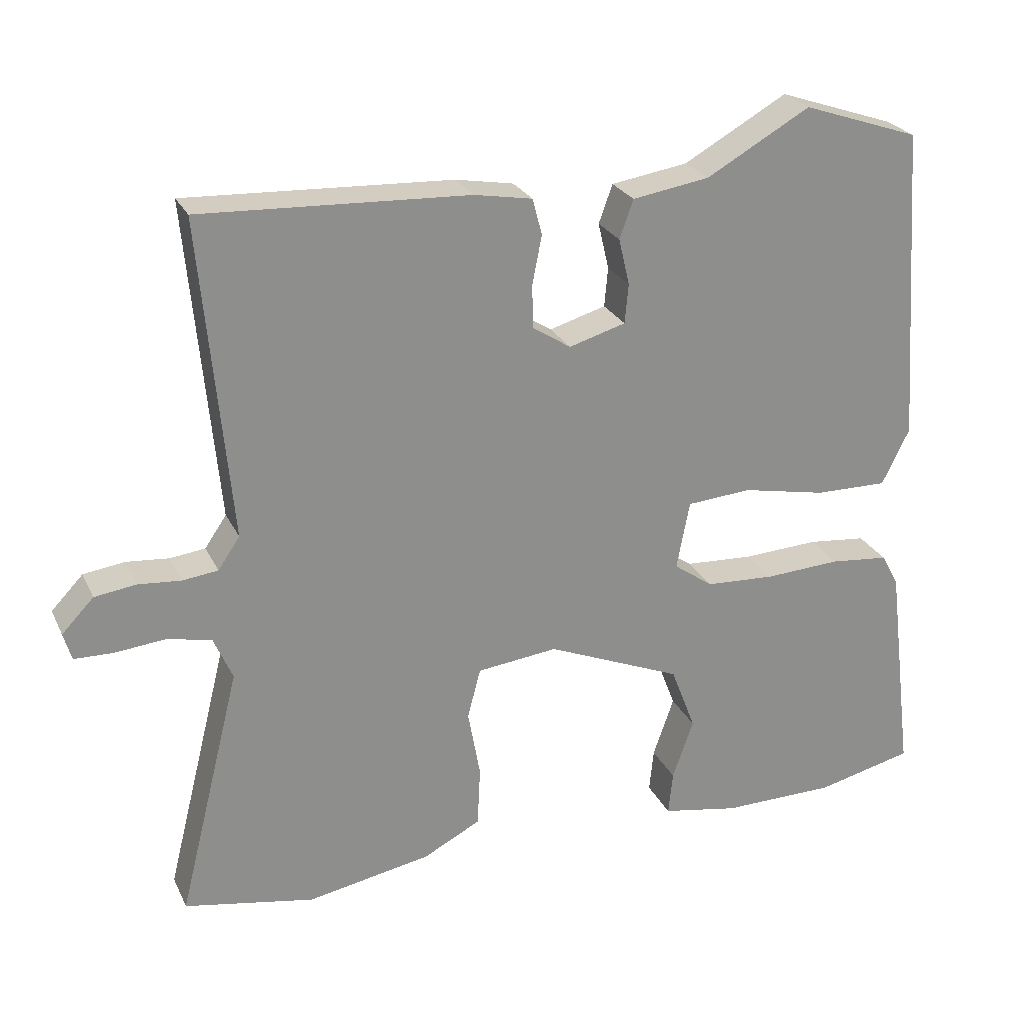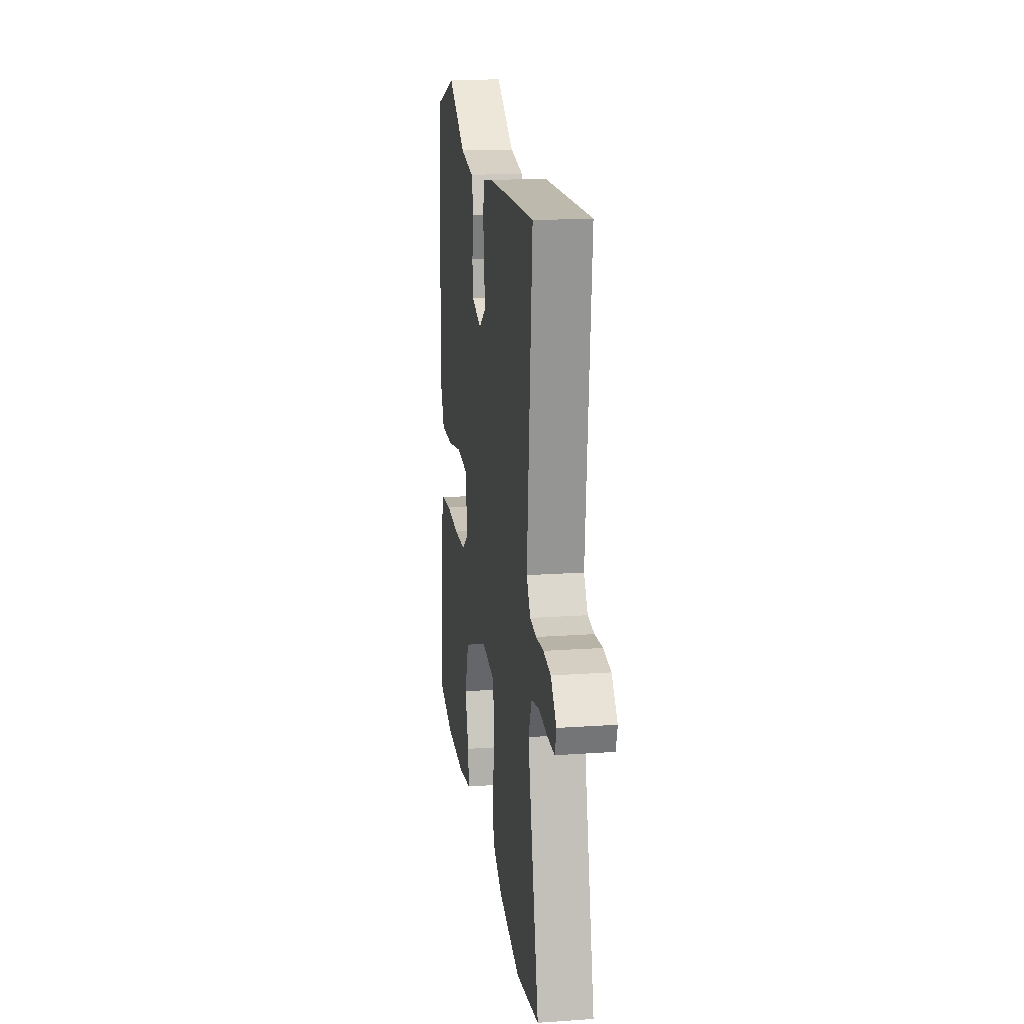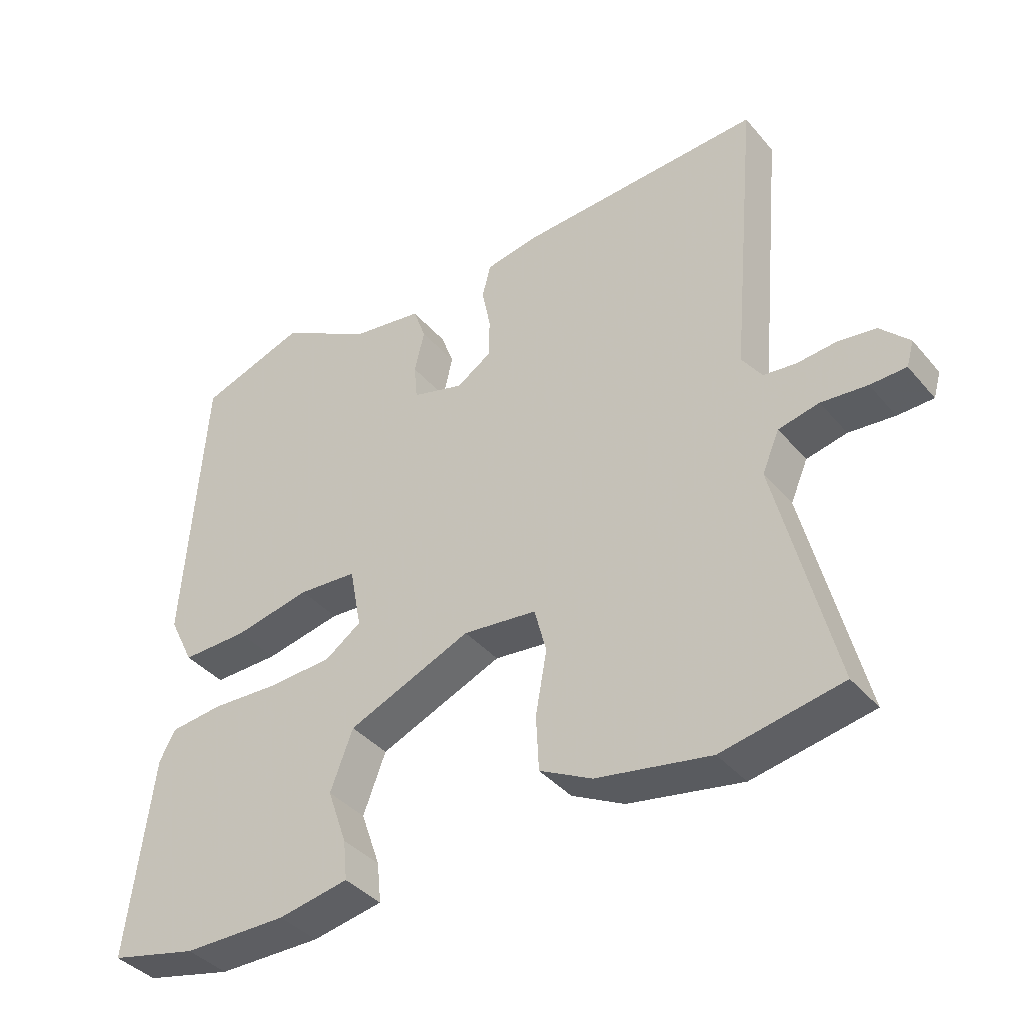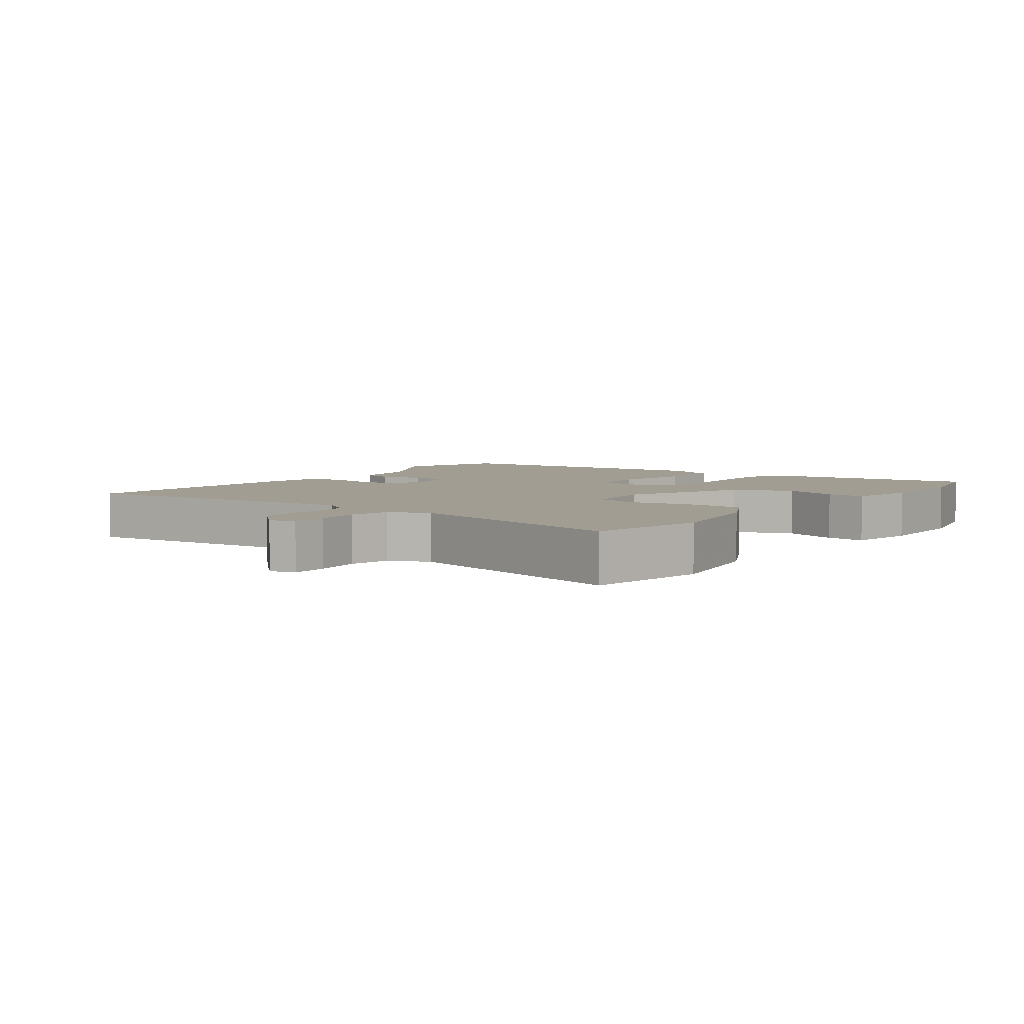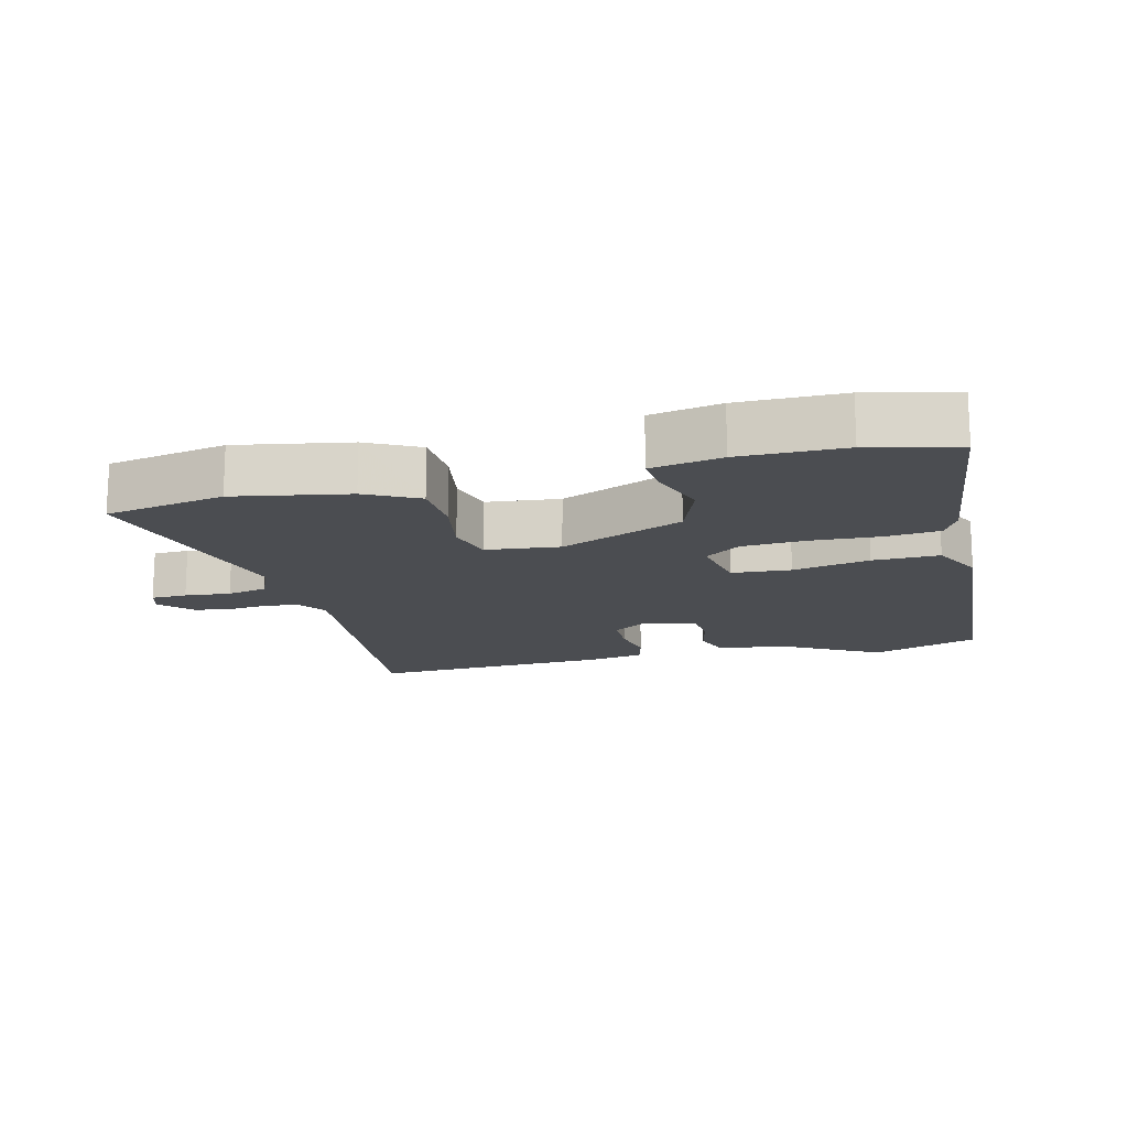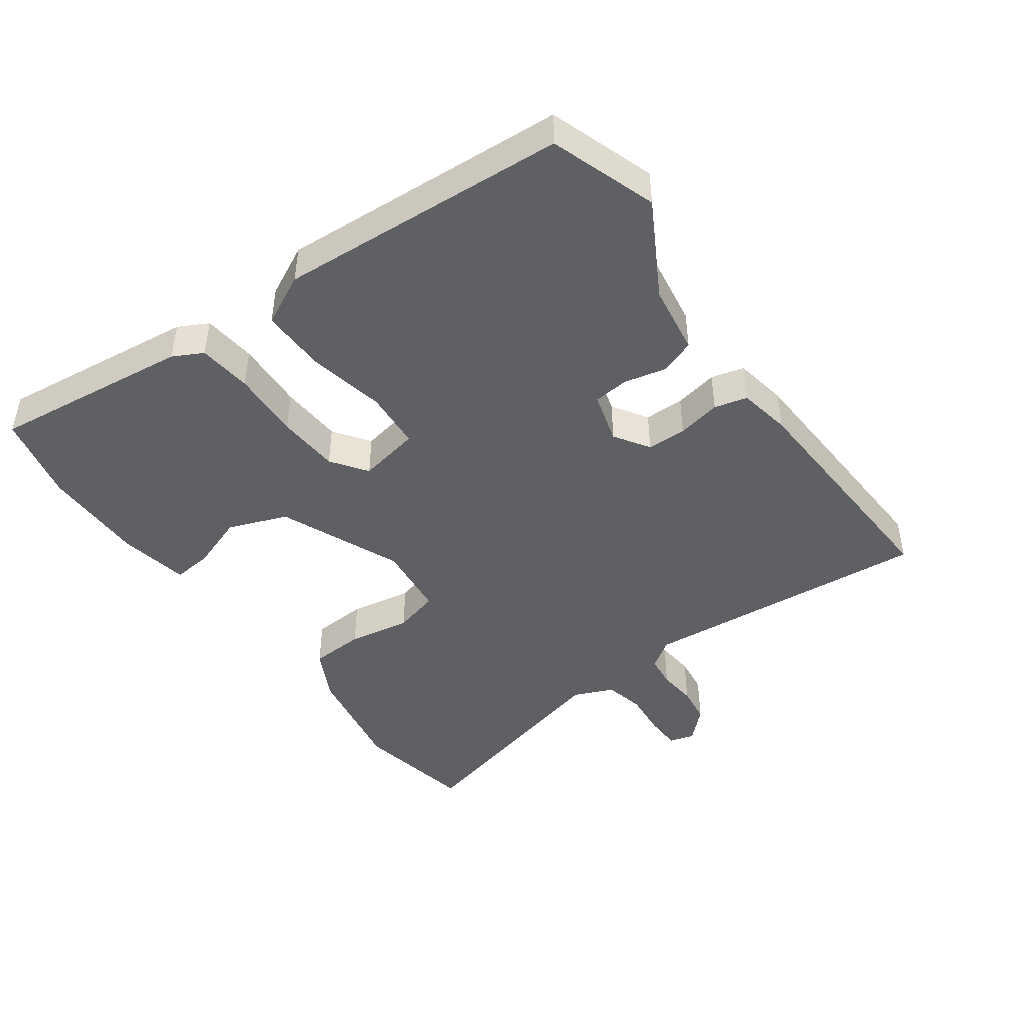
<metadata>
{"format":"obj","ext":"obj","renderer":"f3d","projection":"perspective","resolution":1024,"background":"white","views":[{"elev":25.1,"azim":159.2,"up":"+Z"},{"elev":17.7,"azim":82.3,"up":"+Z"},{"elev":-39.3,"azim":35.8,"up":"+Z"},{"elev":4.9,"azim":126.4,"up":"+Y"},{"elev":-15.8,"azim":-165.7,"up":"+Y"},{"elev":-45.2,"azim":-53.9,"up":"+Y"}]}
</metadata>
<code>
v 0.496 0.07 0.501
v 0.455 0.07 0.061
v 0.485 0.07 0.017
v 0.534 0.07 0.011
v 0.593 0.07 0.016
v 0.65 0.07 0.008
v 0.694 0.07 -0.038
v 0.683 0.07 -0.076
v 0.629 0.07 -0.077
v 0.56 0.07 -0.07
v 0.499 0.07 -0.083
v 0.473 0.07 -0.143
v 0.559 0.07 -0.489
v 0.379 0.07 -0.522
v 0.208 0.07 -0.49
v 0.129 0.07 -0.449
v 0.125 0.07 -0.366
v 0.142 0.07 -0.272
v 0.124 0.07 -0.203
v 0.013 0.07 -0.19
v -0.173 0.07 -0.267
v -0.207 0.07 -0.356
v -0.178 0.07 -0.439
v -0.172 0.07 -0.499
v -0.278 0.07 -0.518
v -0.435 0.07 -0.516
v -0.568 0.07 -0.484
v -0.531 0.07 -0.183
v -0.507 0.07 -0.138
v -0.426 0.07 -0.13
v -0.321 0.07 -0.136
v -0.226 0.07 -0.131
v -0.172 0.07 -0.093
v -0.19 0.07 0.001
v -0.279 0.07 0.008
v -0.395 0.07 -0.015
v -0.495 0.07 -0.016
v -0.533 0.07 0.061
v -0.503 0.07 0.499
v -0.342 0.07 0.553
v -0.199 0.07 0.472
v -0.093 0.07 0.455
v -0.074 0.07 0.402
v -0.089 0.07 0.338
v -0.084 0.07 0.284
v -0.006 0.07 0.261
v 0.047 0.07 0.295
v 0.048 0.07 0.355
v 0.035 0.07 0.421
v 0.048 0.07 0.471
v 0.128 0.07 0.485
v 0.496 0 0.501
v 0.455 0 0.061
v 0.485 0 0.017
v 0.534 0 0.011
v 0.593 0 0.016
v 0.65 0 0.008
v 0.694 0 -0.038
v 0.683 0 -0.076
v 0.629 0 -0.077
v 0.56 0 -0.07
v 0.499 0 -0.083
v 0.473 0 -0.143
v 0.559 0 -0.489
v 0.379 0 -0.522
v 0.208 0 -0.49
v 0.129 0 -0.449
v 0.125 0 -0.366
v 0.142 0 -0.272
v 0.124 0 -0.203
v 0.013 0 -0.19
v -0.173 0 -0.267
v -0.207 0 -0.356
v -0.178 0 -0.439
v -0.172 0 -0.499
v -0.278 0 -0.518
v -0.435 0 -0.516
v -0.568 0 -0.484
v -0.531 0 -0.183
v -0.507 0 -0.138
v -0.426 0 -0.13
v -0.321 0 -0.136
v -0.226 0 -0.131
v -0.172 0 -0.093
v -0.19 0 0.001
v -0.279 0 0.008
v -0.395 0 -0.015
v -0.495 0 -0.016
v -0.533 0 0.061
v -0.503 0 0.499
v -0.342 0 0.553
v -0.199 0 0.472
v -0.093 0 0.455
v -0.074 0 0.402
v -0.089 0 0.338
v -0.084 0 0.284
v -0.006 0 0.261
v 0.047 0 0.295
v 0.048 0 0.355
v 0.035 0 0.421
v 0.048 0 0.471
v 0.128 0 0.485
f 51 1 2
f 50 51 2
f 49 50 2
f 48 49 2
f 47 48 2 3
f 46 47 3
f 45 46 3
f 41 42 43 44
f 41 44 45
f 40 41 45
f 39 40 45
f 38 39 45
f 37 38 45
f 36 37 45
f 35 36 45
f 34 35 45 3
f 29 30 31
f 28 29 31
f 27 28 31
f 26 27 31
f 25 26 31
f 24 25 31
f 23 24 31
f 22 23 31
f 21 22 31 32
f 20 21 32 33
f 16 17 18
f 15 16 18
f 14 15 18
f 13 14 18
f 12 13 18
f 11 12 18 19
f 8 9 10
f 7 8 10
f 6 7 10
f 5 6 10
f 4 5 10
f 4 10 11
f 20 33 34
f 19 20 34
f 11 19 34
f 4 11 34
f 3 4 34
f 53 52 102
f 53 102 101
f 53 101 100
f 53 100 99
f 54 53 99 98
f 54 98 97
f 54 97 96
f 95 94 93 92
f 96 95 92
f 96 92 91
f 96 91 90
f 96 90 89
f 96 89 88
f 96 88 87
f 96 87 86
f 54 96 86 85
f 82 81 80
f 82 80 79
f 82 79 78
f 82 78 77
f 82 77 76
f 82 76 75
f 82 75 74
f 82 74 73
f 83 82 73 72
f 84 83 72 71
f 69 68 67
f 69 67 66
f 69 66 65
f 69 65 64
f 69 64 63
f 70 69 63 62
f 61 60 59
f 61 59 58
f 61 58 57
f 61 57 56
f 61 56 55
f 62 61 55
f 85 84 71
f 85 71 70
f 85 70 62
f 85 62 55
f 85 55 54
f 1 52 53 2
f 2 53 54 3
f 3 54 55 4
f 4 55 56 5
f 5 56 57 6
f 6 57 58 7
f 7 58 59 8
f 8 59 60 9
f 9 60 61 10
f 10 61 62 11
f 11 62 63 12
f 12 63 64 13
f 13 64 65 14
f 14 65 66 15
f 15 66 67 16
f 16 67 68 17
f 17 68 69 18
f 18 69 70 19
f 19 70 71 20
f 20 71 72 21
f 21 72 73 22
f 22 73 74 23
f 23 74 75 24
f 24 75 76 25
f 25 76 77 26
f 26 77 78 27
f 27 78 79 28
f 28 79 80 29
f 29 80 81 30
f 30 81 82 31
f 31 82 83 32
f 32 83 84 33
f 33 84 85 34
f 34 85 86 35
f 35 86 87 36
f 36 87 88 37
f 37 88 89 38
f 38 89 90 39
f 39 90 91 40
f 40 91 92 41
f 41 92 93 42
f 42 93 94 43
f 43 94 95 44
f 44 95 96 45
f 45 96 97 46
f 46 97 98 47
f 47 98 99 48
f 48 99 100 49
f 49 100 101 50
f 50 101 102 51
f 51 102 52 1

</code>
